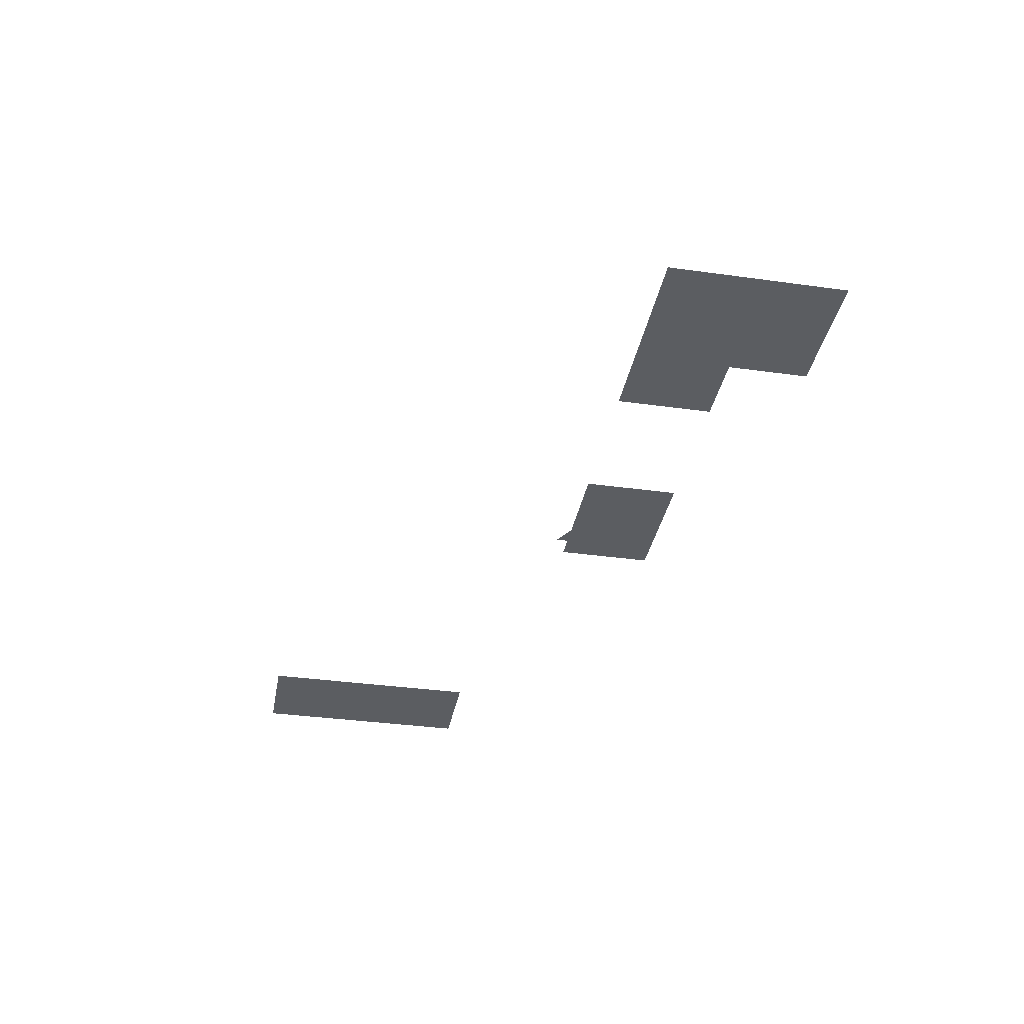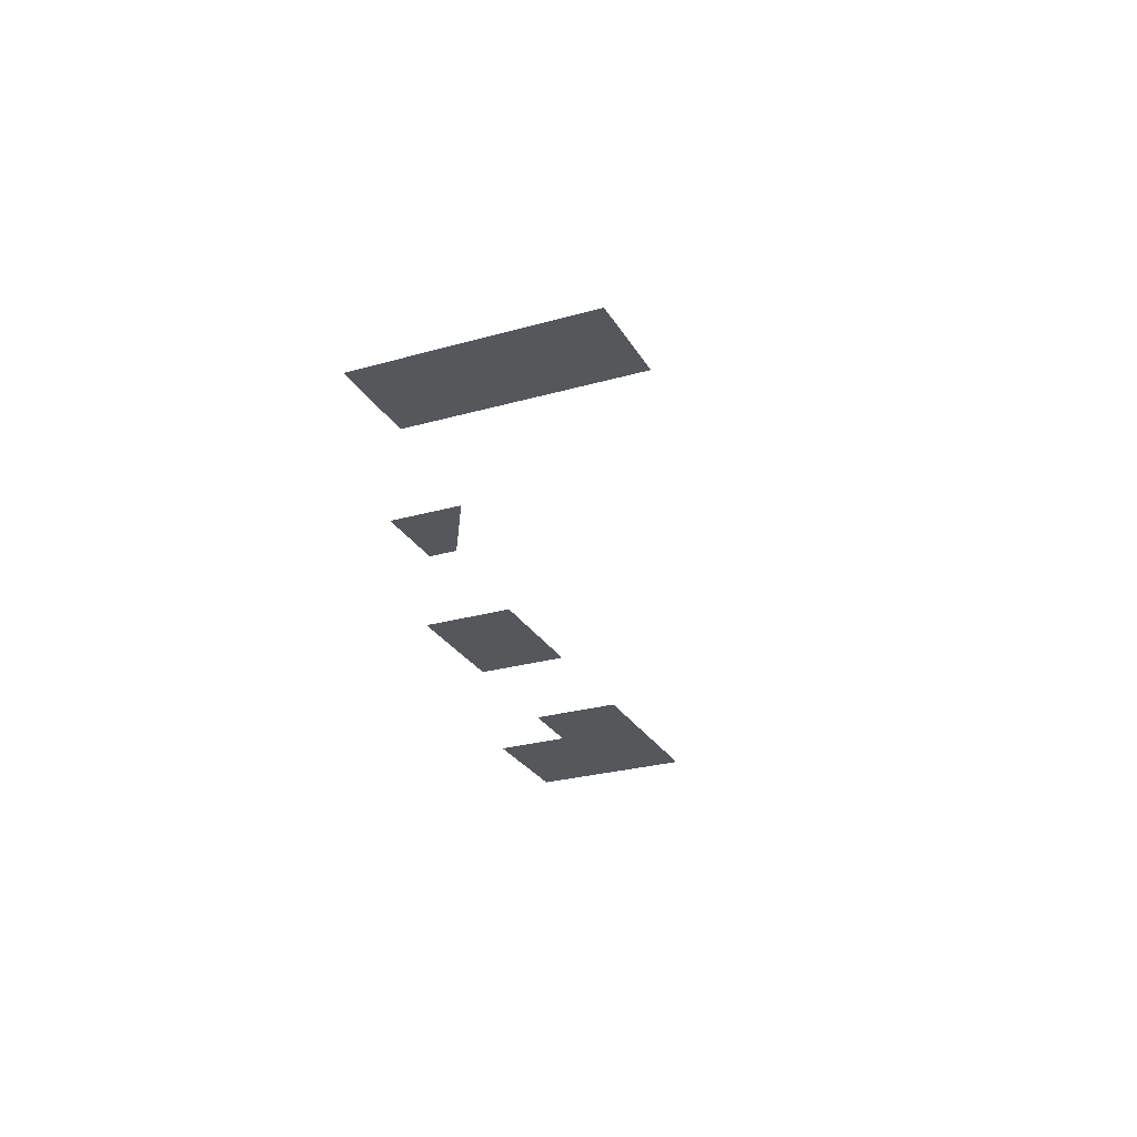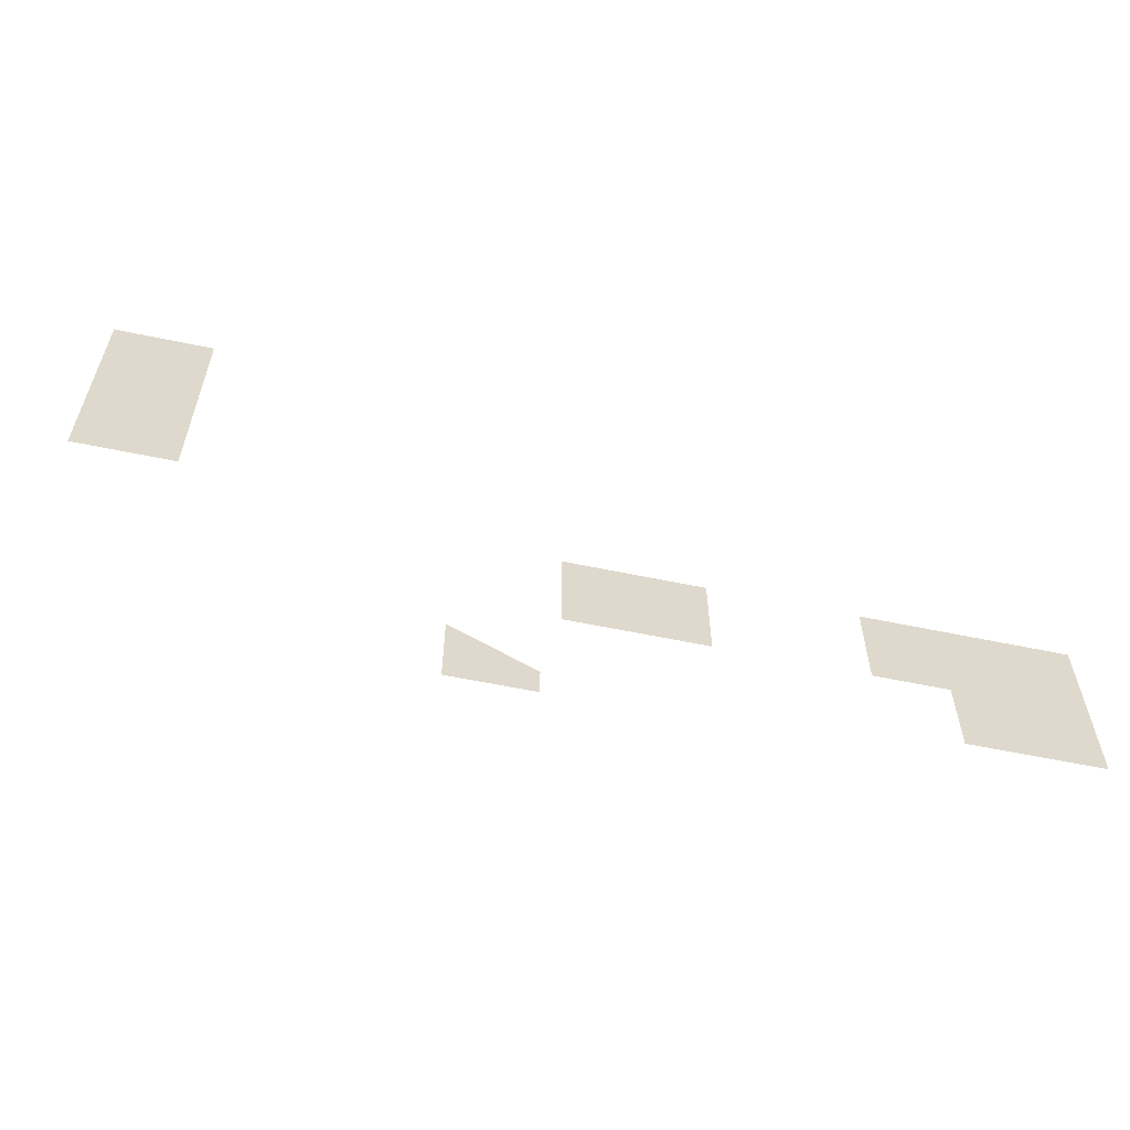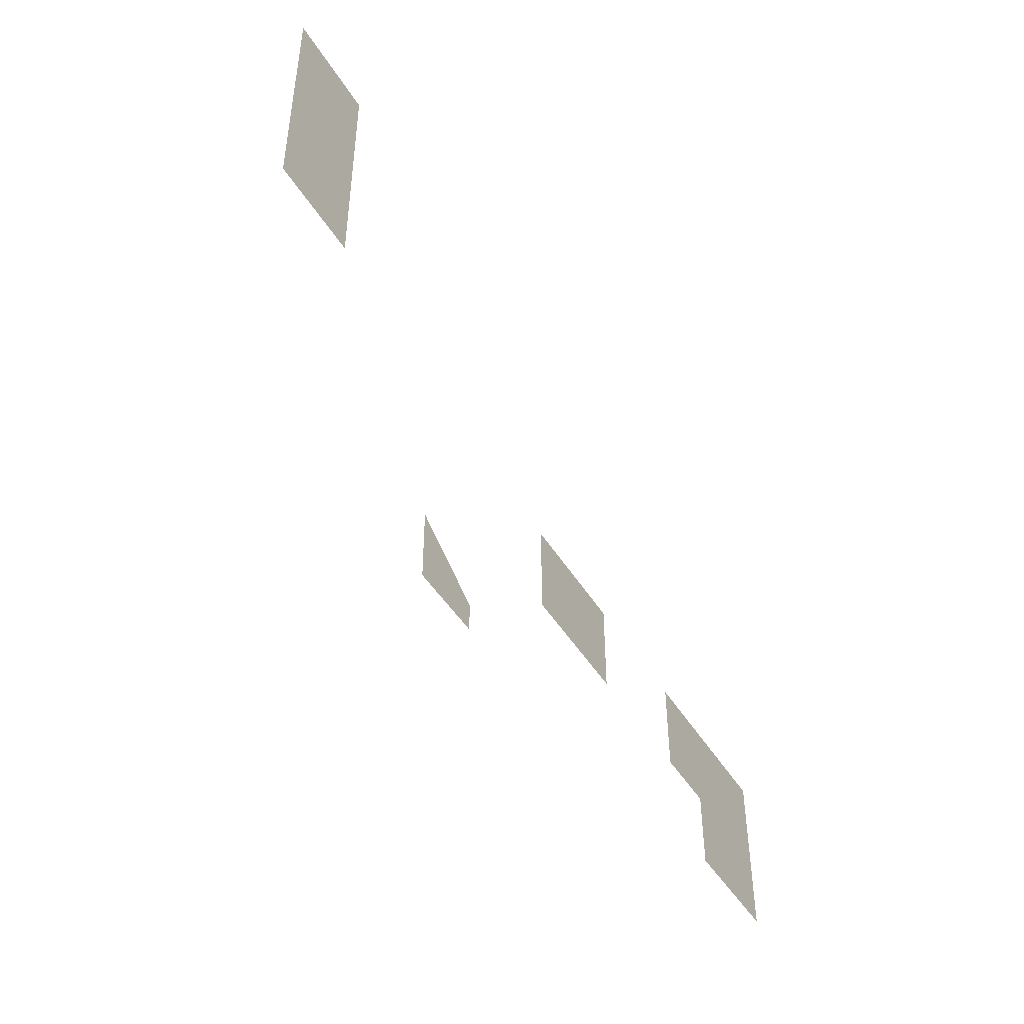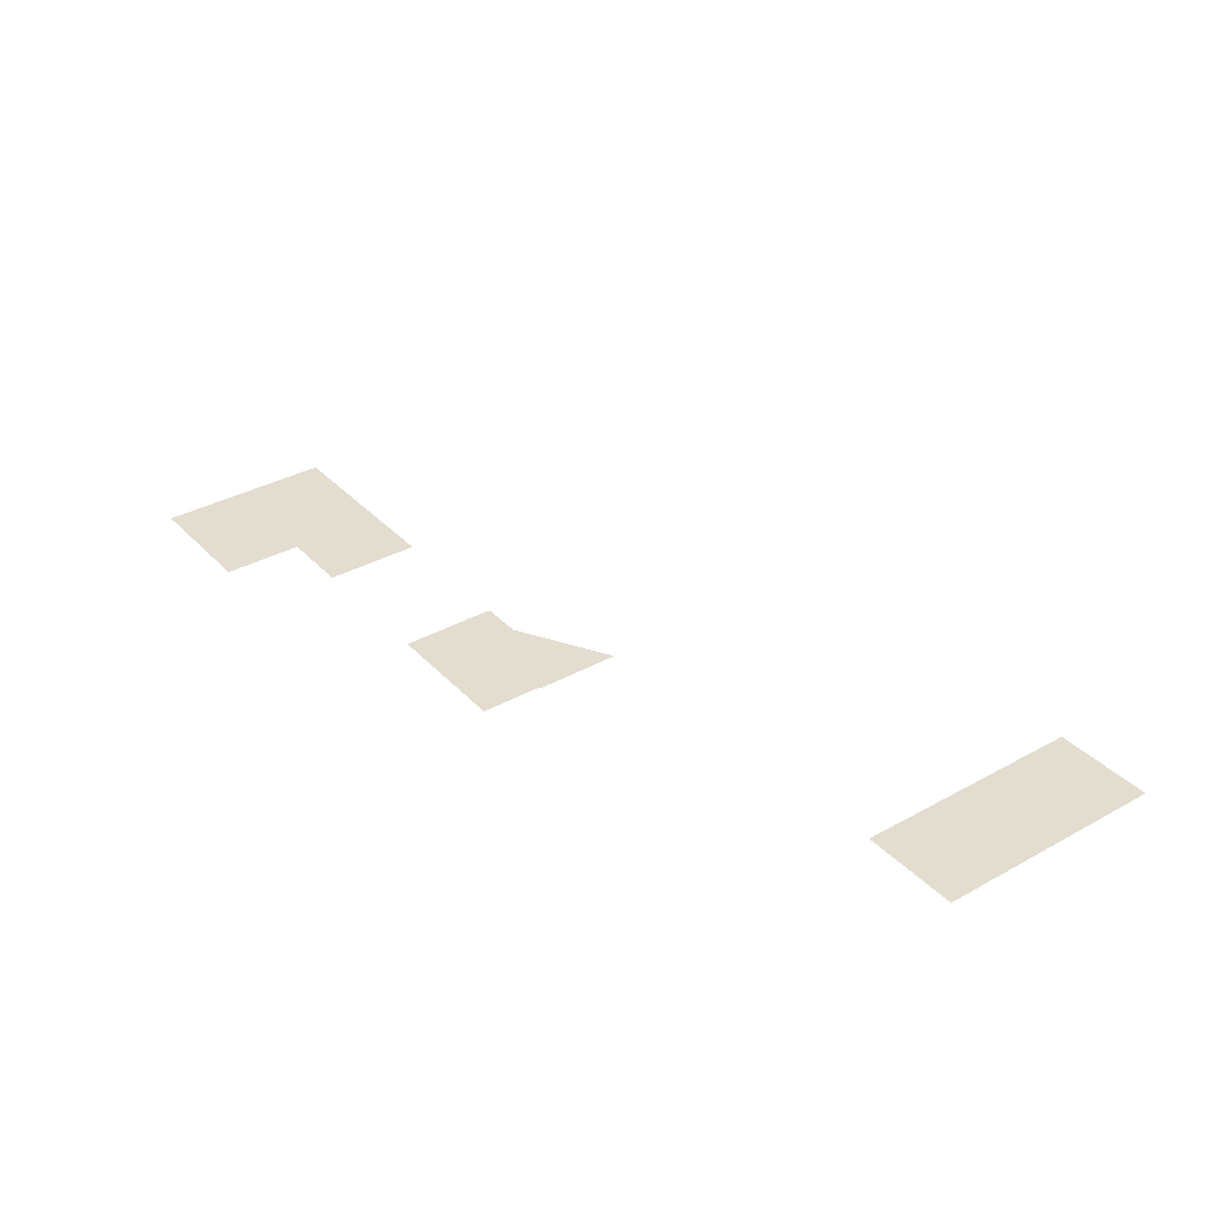
<metadata>
{"format":"obj","ext":"obj","renderer":"f3d","projection":"perspective","resolution":1024,"background":"white","views":[{"elev":-35.6,"azim":79.6,"up":"+Y"},{"elev":-26.7,"azim":-66.0,"up":"+Y"},{"elev":-58.7,"azim":-12.2,"up":"+Z"},{"elev":-45.6,"azim":-60.5,"up":"+Z"},{"elev":34.9,"azim":-126.6,"up":"+Y"}]}
</metadata>
<code>
v -292 1984 -2240
v -292 1984 -2440
v -186 1984 -2440
v -292 1984 -2216
v -292 1984 -2240
v -186 1984 -2440
v -186 1984 -2216
v -292 1984 -2216
v -186 1984 -2440
v -186 1984 -2216
v -186 1984 -2440
v -100 1984 -2440
v -100 1984 -2216
v -186 1984 -2216
v -100 1984 -2440
v -300 1984 -2216
v -300 1984 -2240
v -292 1984 -2240
v -292 1984 -2216
v -300 1984 -2216
v -292 1984 -2240
v -300 1984 -2440
v -292 1984 -2440
v -292 1984 -2240
v -300 1984 -2240
v -300 1984 -2440
v -292 1984 -2240
v -250 1984 -2628
v -248 1984 -2616
v -221.3 1984 -2456
v -260 1984 -2688
v -250 1984 -2628
v -221.3 1984 -2456
v -300 1984 -2688
v -260 1984 -2688
v -221.3 1984 -2456
v -300 1984 -2565
v -300 1984 -2688
v -221.3 1984 -2456
v -300 1984 -2456
v -300 1984 -2565
v -221.3 1984 -2456
v -100 1984 -2616
v -100 1984 -2456
v -221.3 1984 -2456
v -148 1984 -2616
v -100 1984 -2616
v -221.3 1984 -2456
v -248 1984 -2616
v -148 1984 -2616
v -221.3 1984 -2456
v -174 1984 -2628
v -148 1984 -2616
v -248 1984 -2616
v -250 1984 -2628
v -174 1984 -2628
v -248 1984 -2616
v -250 1984 -2628
v -260 1984 -2688
v -234 1984 -2688
v -174 1984 -2628
v -250 1984 -2628
v -234 1984 -2688
v -100 1984 -2632
v -100 1984 -2616
v -148 1984 -2616
v -100 1984 -2688
v -100 1984 -2632
v -148 1984 -2616
v -234 1984 -2688
v -100 1984 -2688
v -148 1984 -2616
v -174 1984 -2628
v -234 1984 -2688
v -148 1984 -2616
v -100 1984 -2440
v -186 1984 -2440
v -292 1984 -2440
v -100 1984 -2456
v -100 1984 -2440
v -292 1984 -2440
v -221.3 1984 -2456
v -100 1984 -2456
v -292 1984 -2440
v -300 1984 -2456
v -221.3 1984 -2456
v -292 1984 -2440
v -300 1984 -2440
v -300 1984 -2456
v -292 1984 -2440
v 428 2128 -3004
v 596 2128 -3004
v 596 2128 -2935
v 428 2128 -2840
v 428 2128 -3004
v 596 2128 -2935
v 604 2128 -3004
v 604 2128 -2940
v 596 2128 -2935
v 596 2128 -3004
v 604 2128 -3004
v 596 2128 -2935
v 1308 1968 -3075
v 1564 1968 -2856
v 1564 1968 -2816
v 1308 1968 -3008
v 1308 1968 -3075
v 1564 1968 -2816
v 1308 1968 -2816
v 1308 1968 -3008
v 1564 1968 -2816
v 1164 1968 -2816
v 1164 1968 -3008
v 1308 1968 -3008
v 1308 1968 -2816
v 1164 1968 -2816
v 1308 1968 -3008
v 830.7 1968 -3008
v 812 1968 -2982
v 796 1968 -2960
v 796 1968 -3008
v 830.7 1968 -3008
v 796 1968 -2960
v 796 1968 -3008
v 796 1968 -2960
v 796 1968 -2880
v 788 1968 -3008
v 796 1968 -3008
v 796 1968 -2880
v 788 1968 -2982
v 788 1968 -3008
v 796 1968 -2880
v 788 1968 -2976
v 788 1968 -2982
v 796 1968 -2880
v 788 1968 -2816
v 788 1968 -2976
v 796 1968 -2880
v 796 1968 -2816
v 788 1968 -2816
v 796 1968 -2880
v 812 1968 -2902
v 796 1968 -2880
v 796 1968 -2960
v 812 1968 -2982
v 812 1968 -2902
v 796 1968 -2960
v 830.7 1968 -3008
v 876 1968 -3008
v 876 1968 -2945
v 812 1968 -2982
v 830.7 1968 -3008
v 876 1968 -2945
v 812 1968 -2902
v 812 1968 -2982
v 876 1968 -2945
v 796 1968 -2816
v 796 1968 -2880
v 812 1968 -2902
v 876 1968 -2816
v 796 1968 -2816
v 812 1968 -2902
v 876 1968 -2945
v 876 1968 -2816
v 812 1968 -2902
v 608 1968 -3008
v 684 1968 -3008
v 684 1968 -2976
v 608 1968 -2816
v 608 1968 -3008
v 684 1968 -2976
v 684 1968 -2816
v 608 1968 -2816
v 684 1968 -2976
v 684 1968 -2976
v 714 1968 -2976
v 788 1968 -2976
v 684 1968 -2816
v 684 1968 -2976
v 788 1968 -2976
v 788 1968 -2816
v 684 1968 -2816
v 788 1968 -2976
v 788 1968 -2982
v 788 1968 -2976
v 714 1968 -2976
v 780 1968 -2988
v 788 1968 -2982
v 714 1968 -2976
v 702.8 1968 -2988
v 780 1968 -2988
v 714 1968 -2976
v 702.8 1968 -2988
v 714 1968 -2976
v 684 1968 -2976
v 684 1968 -3008
v 702.8 1968 -2988
v 684 1968 -2976
v 702.8 1968 -2988
v 684 1968 -3008
v 770 1968 -3008
v 780 1968 -2988
v 702.8 1968 -2988
v 770 1968 -3008
v 780 1968 -2988
v 770 1968 -3008
v 788 1968 -3008
v 788 1968 -2982
v 780 1968 -2988
v 788 1968 -3008
v 1308 1968 -3168
v 1564 1968 -3168
v 1564 1968 -2856
v 1308 1968 -3075
v 1308 1968 -3168
v 1564 1968 -2856
f 1 2 3
f 4 5 6
f 7 8 9
f 10 11 12
f 13 14 15
f 16 17 18
f 19 20 21
f 22 23 24
f 25 26 27
f 28 29 30
f 31 32 33
f 34 35 36
f 37 38 39
f 40 41 42
f 43 44 45
f 46 47 48
f 49 50 51
f 52 53 54
f 55 56 57
f 58 59 60
f 61 62 63
f 64 65 66
f 67 68 69
f 70 71 72
f 73 74 75
f 76 77 78
f 79 80 81
f 82 83 84
f 85 86 87
f 88 89 90
f 91 92 93
f 94 95 96
f 97 98 99
f 100 101 102
f 103 104 105
f 106 107 108
f 109 110 111
f 112 113 114
f 115 116 117
f 118 119 120
f 121 122 123
f 124 125 126
f 127 128 129
f 130 131 132
f 133 134 135
f 136 137 138
f 139 140 141
f 142 143 144
f 145 146 147
f 148 149 150
f 151 152 153
f 154 155 156
f 157 158 159
f 160 161 162
f 163 164 165
f 166 167 168
f 169 170 171
f 172 173 174
f 175 176 177
f 178 179 180
f 181 182 183
f 184 185 186
f 187 188 189
f 190 191 192
f 193 194 195
f 196 197 198
f 199 200 201
f 202 203 204
f 205 206 207
f 208 209 210
f 211 212 213
f 214 215 216

</code>
